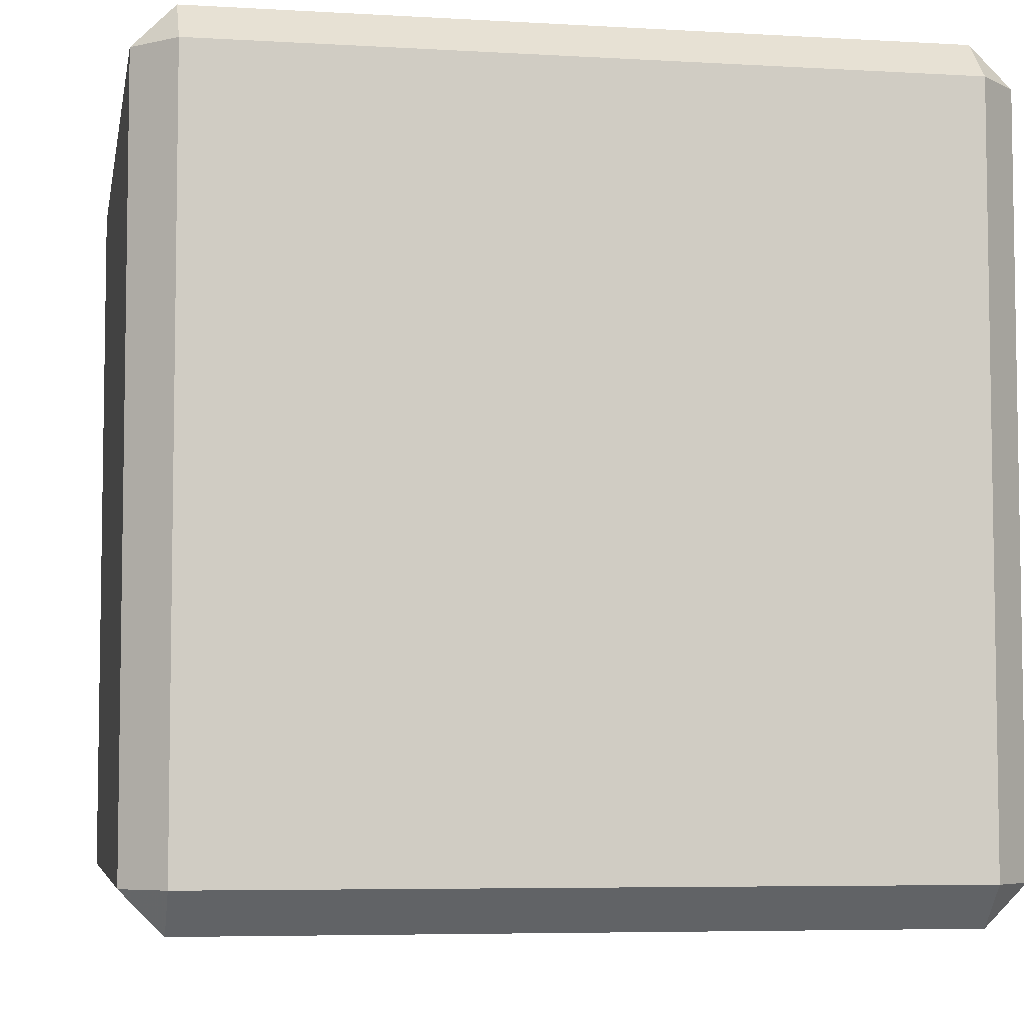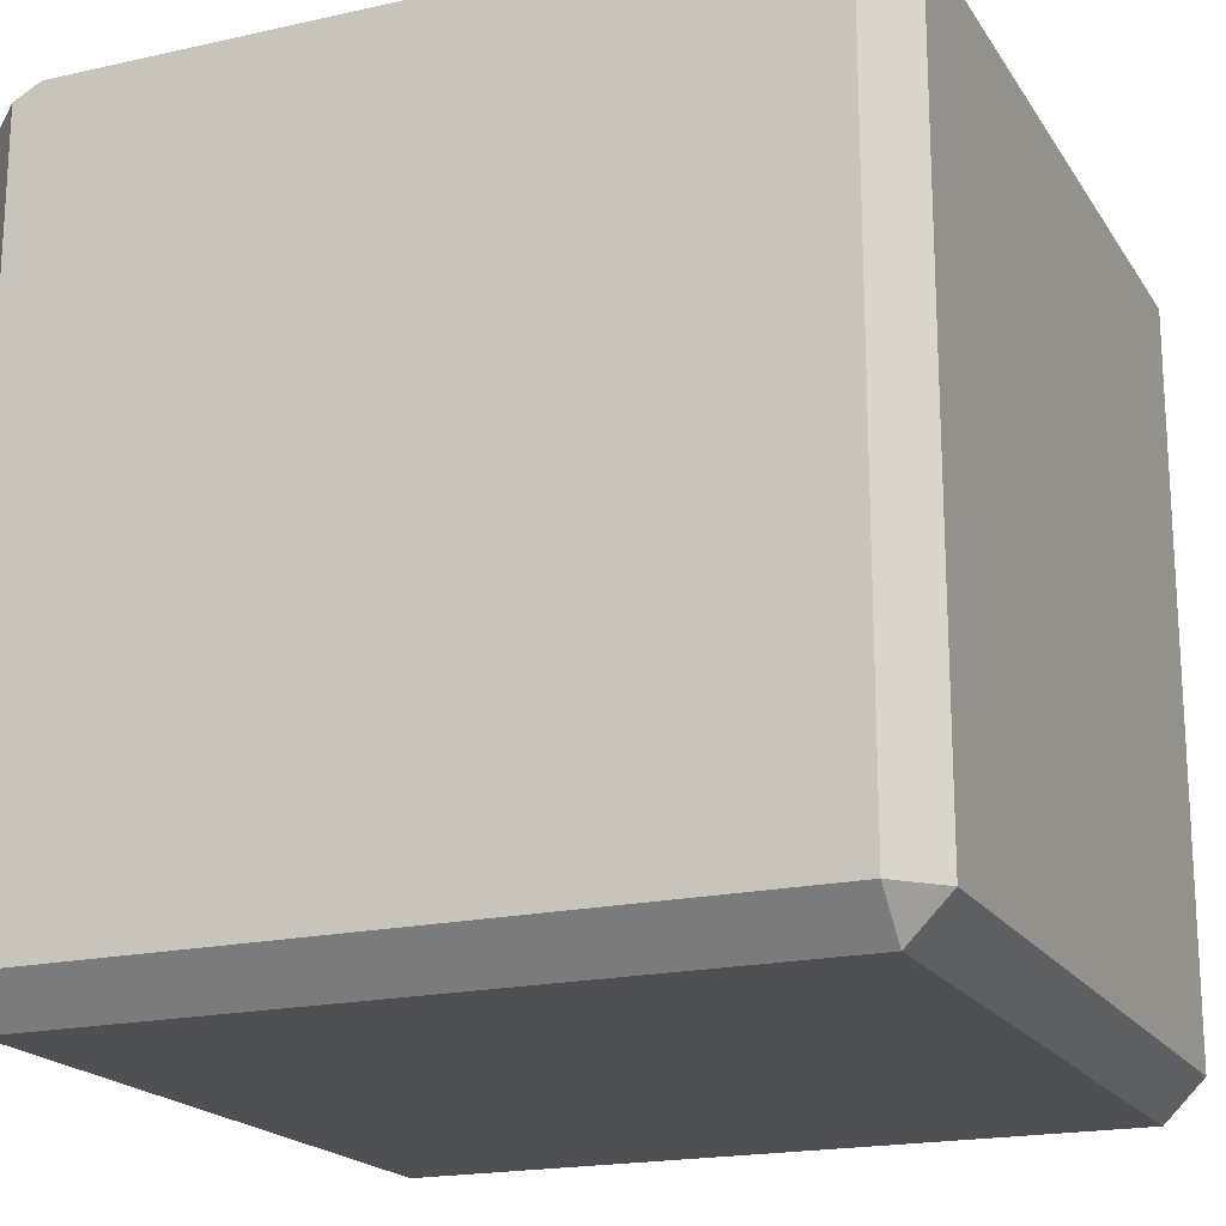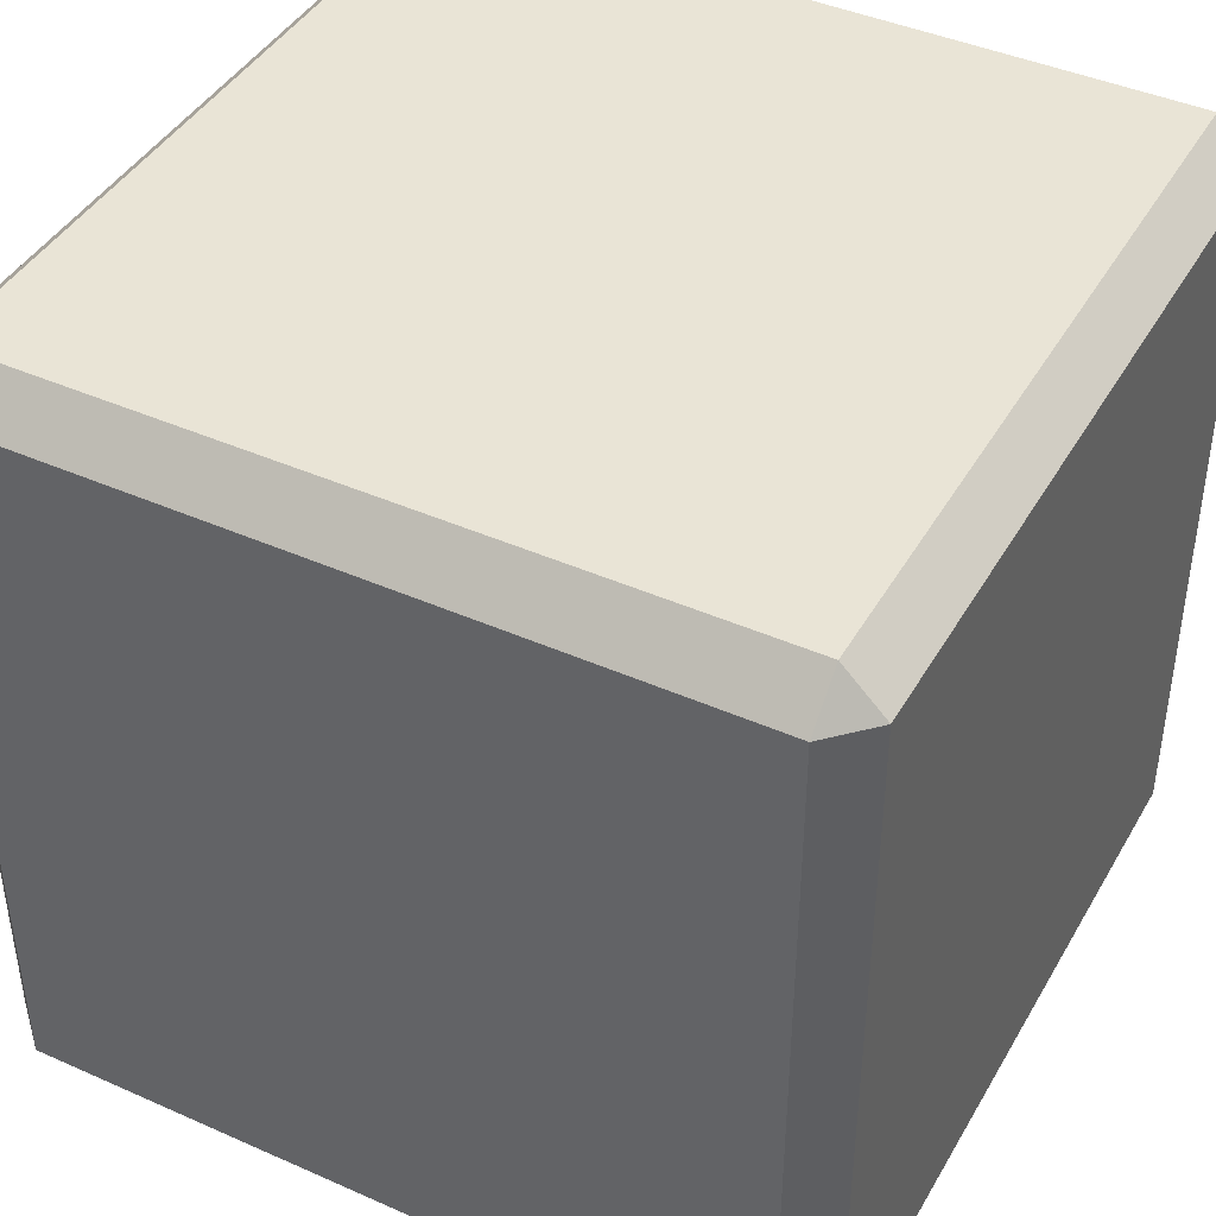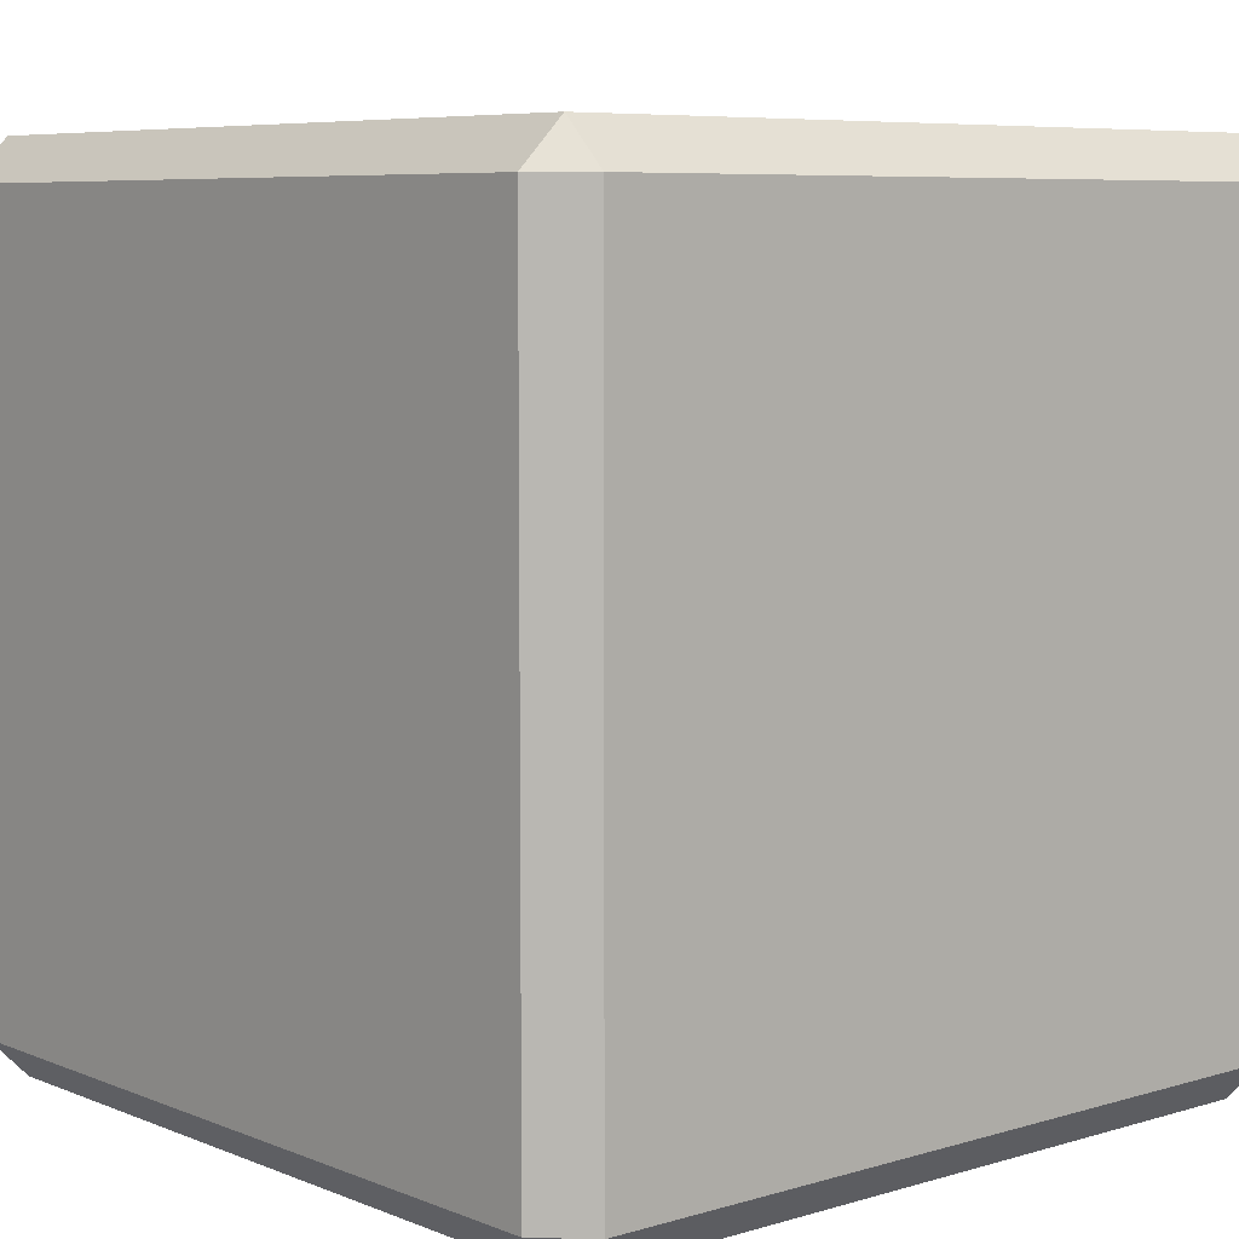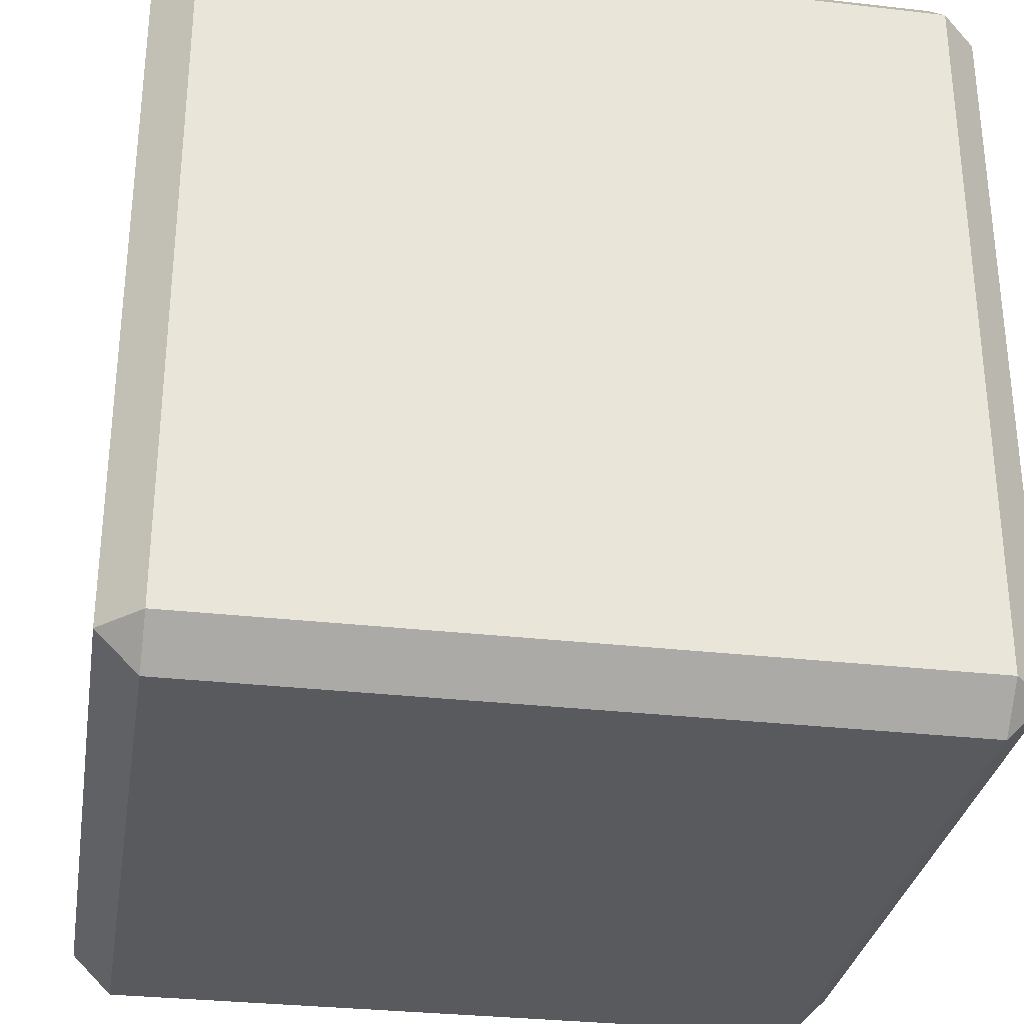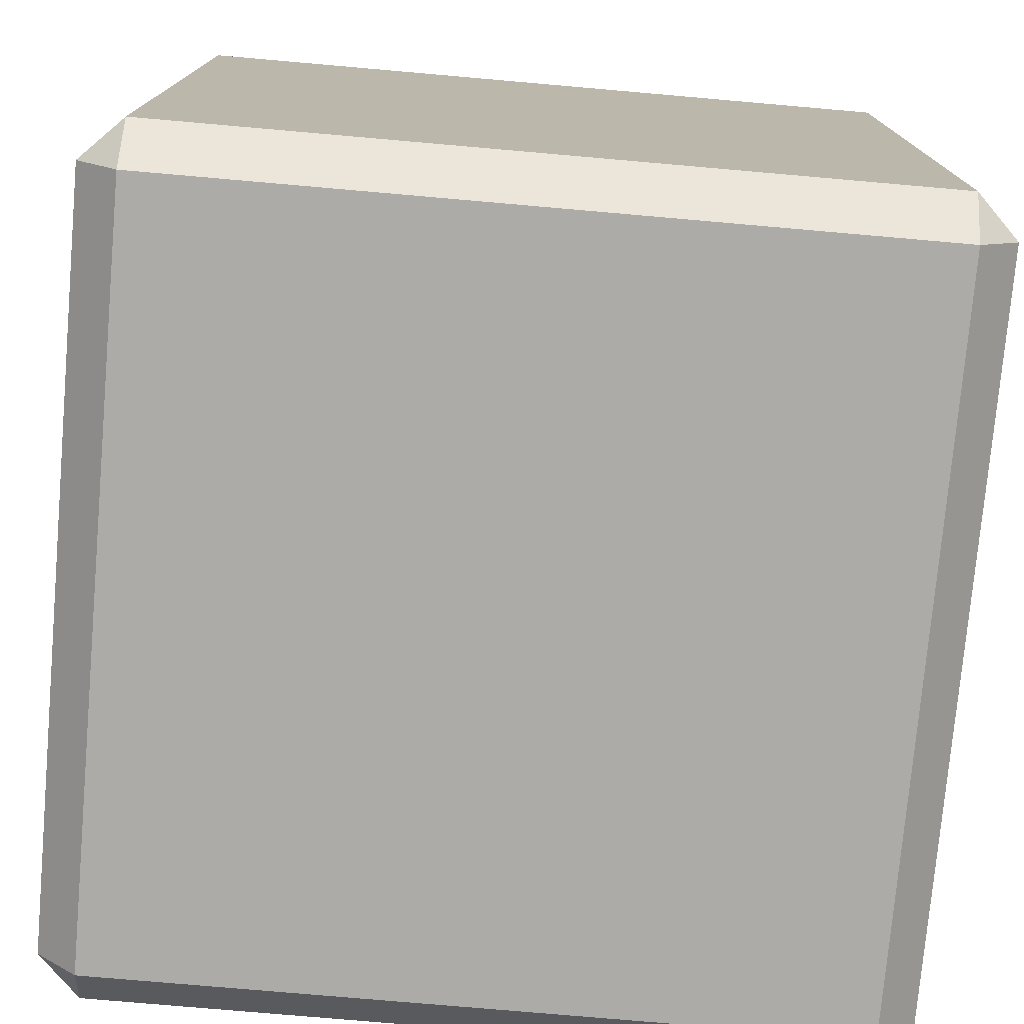
<metadata>
{"format":"obj","ext":"obj","renderer":"f3d","projection":"perspective","resolution":1024,"background":"white","views":[{"elev":-5.8,"azim":-10.2,"up":"+Y"},{"elev":-19.1,"azim":113.0,"up":"+Z"},{"elev":42.5,"azim":-152.1,"up":"+Z"},{"elev":6.9,"azim":-40.9,"up":"+Z"},{"elev":-30.9,"azim":80.7,"up":"+Z"},{"elev":-76.2,"azim":-5.0,"up":"+Z"}]}
</metadata>
<code>
o Cube
v 0.9 0.9 -1
v 0.9 1 -0.9
v 1 0.9 -0.9
v 0.9 -1 -0.9
v 0.9 -0.9 -1
v 1 -0.9 -0.9
v 1 0.9 0.9
v 0.9 1 0.9
v 0.9 0.9 1
v 1 -0.9 0.9
v 0.9 -0.9 1
v 0.9 -1 0.9
v -0.9 0.9 -1
v -1 0.9 -0.9
v -0.9 1 -0.9
v -1 -0.9 -0.9
v -0.9 -0.9 -1
v -0.9 -1 -0.9
v -1 0.9 0.9
v -0.9 0.9 1
v -0.9 1 0.9
v -0.9 -1 0.9
v -0.9 -0.9 1
v -1 -0.9 0.9
f 18 4 12 22
f 24 19 14 16
f 11 9 20 23
f 2 15 21 8
f 6 3 7 10
f 1 2 3
f 4 5 6
f 7 8 9
f 10 11 12
f 13 14 15
f 16 17 18
f 19 20 21
f 22 23 24
f 18 22 24 16
f 4 18 17 5
f 3 6 5 1
f 23 20 19 24
f 9 11 10 7
f 13 17 16 14
f 8 21 20 9
f 2 8 7 3
f 22 12 11 23
f 21 15 14 19
f 15 2 1 13
f 12 4 6 10
f 17 13 1 5

</code>
